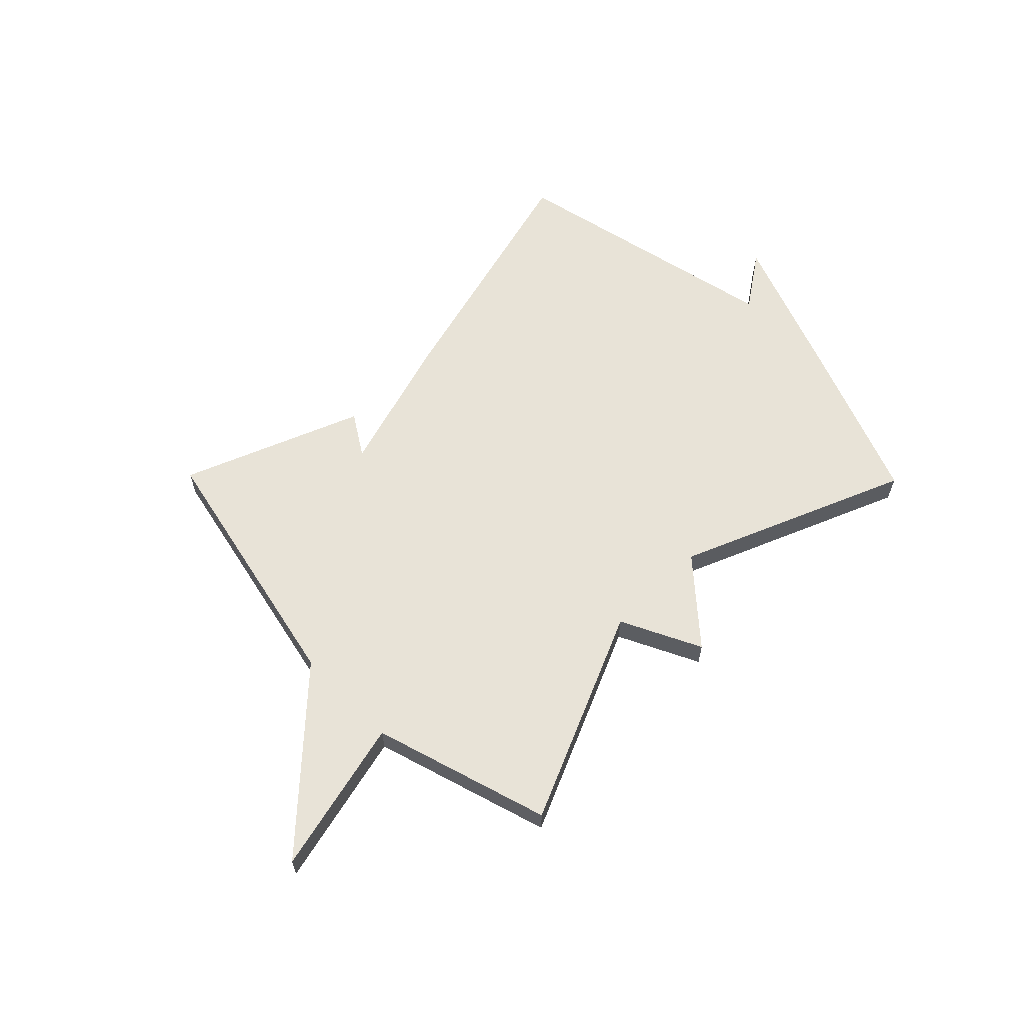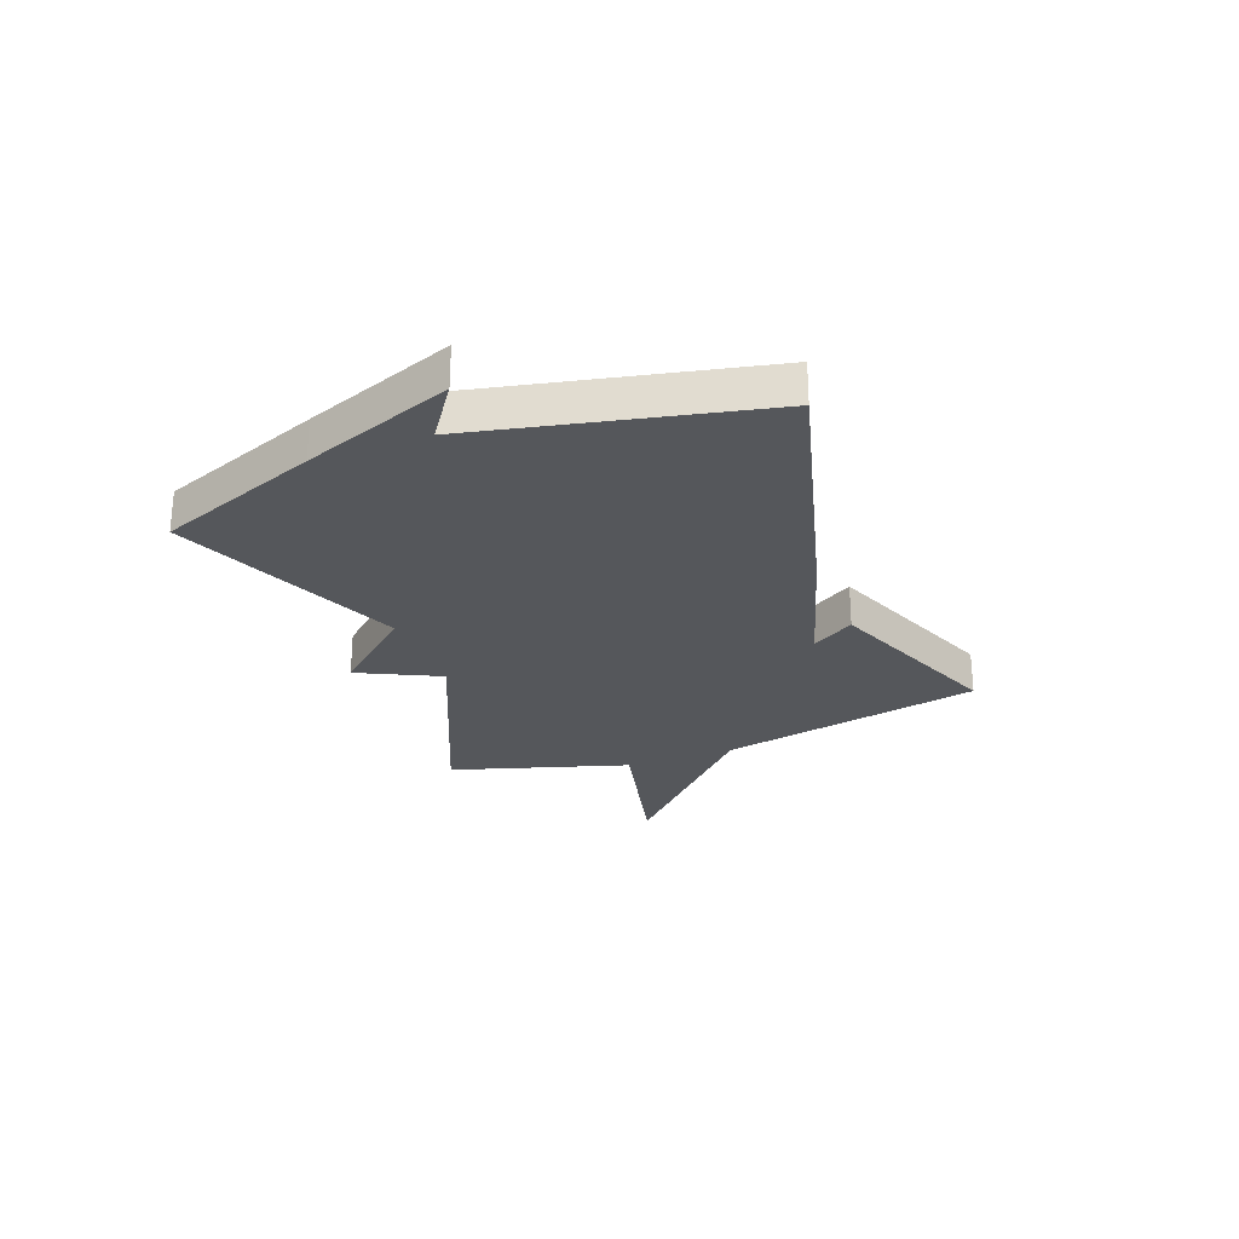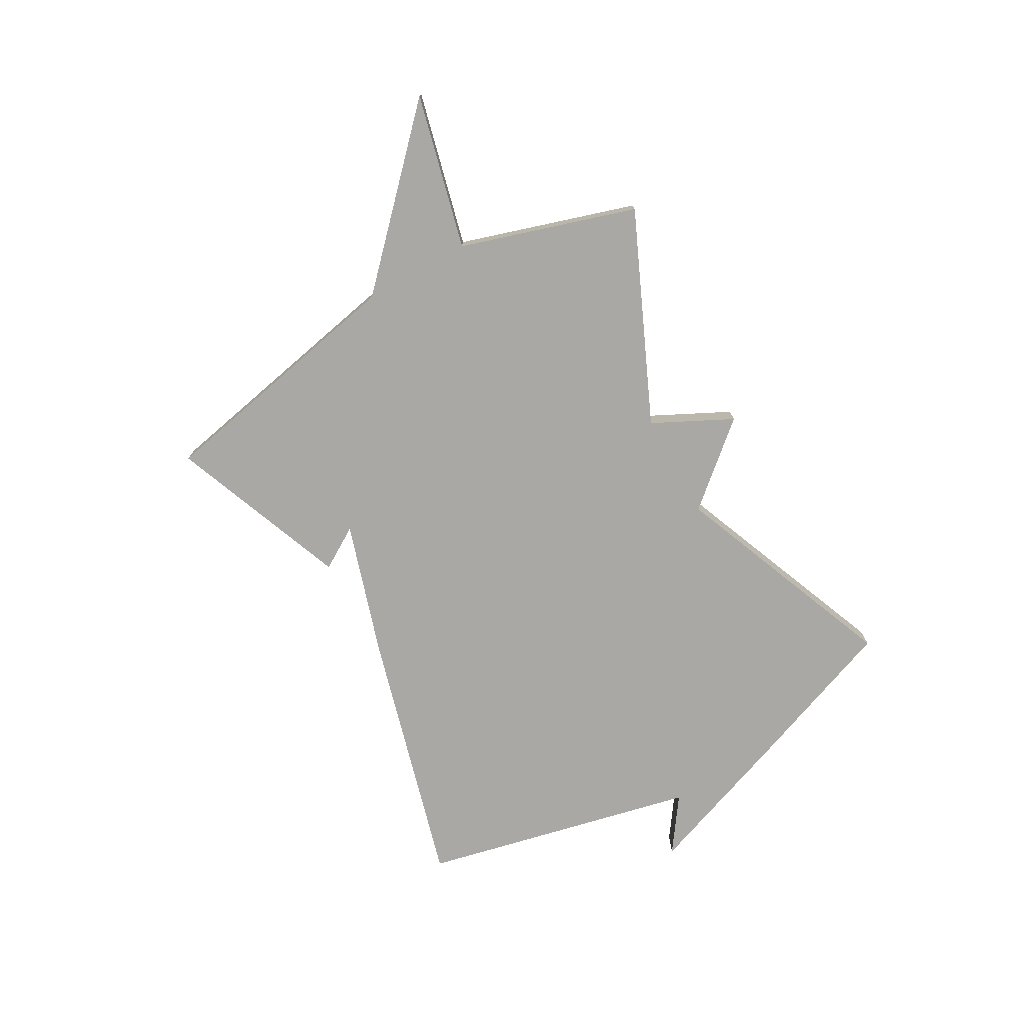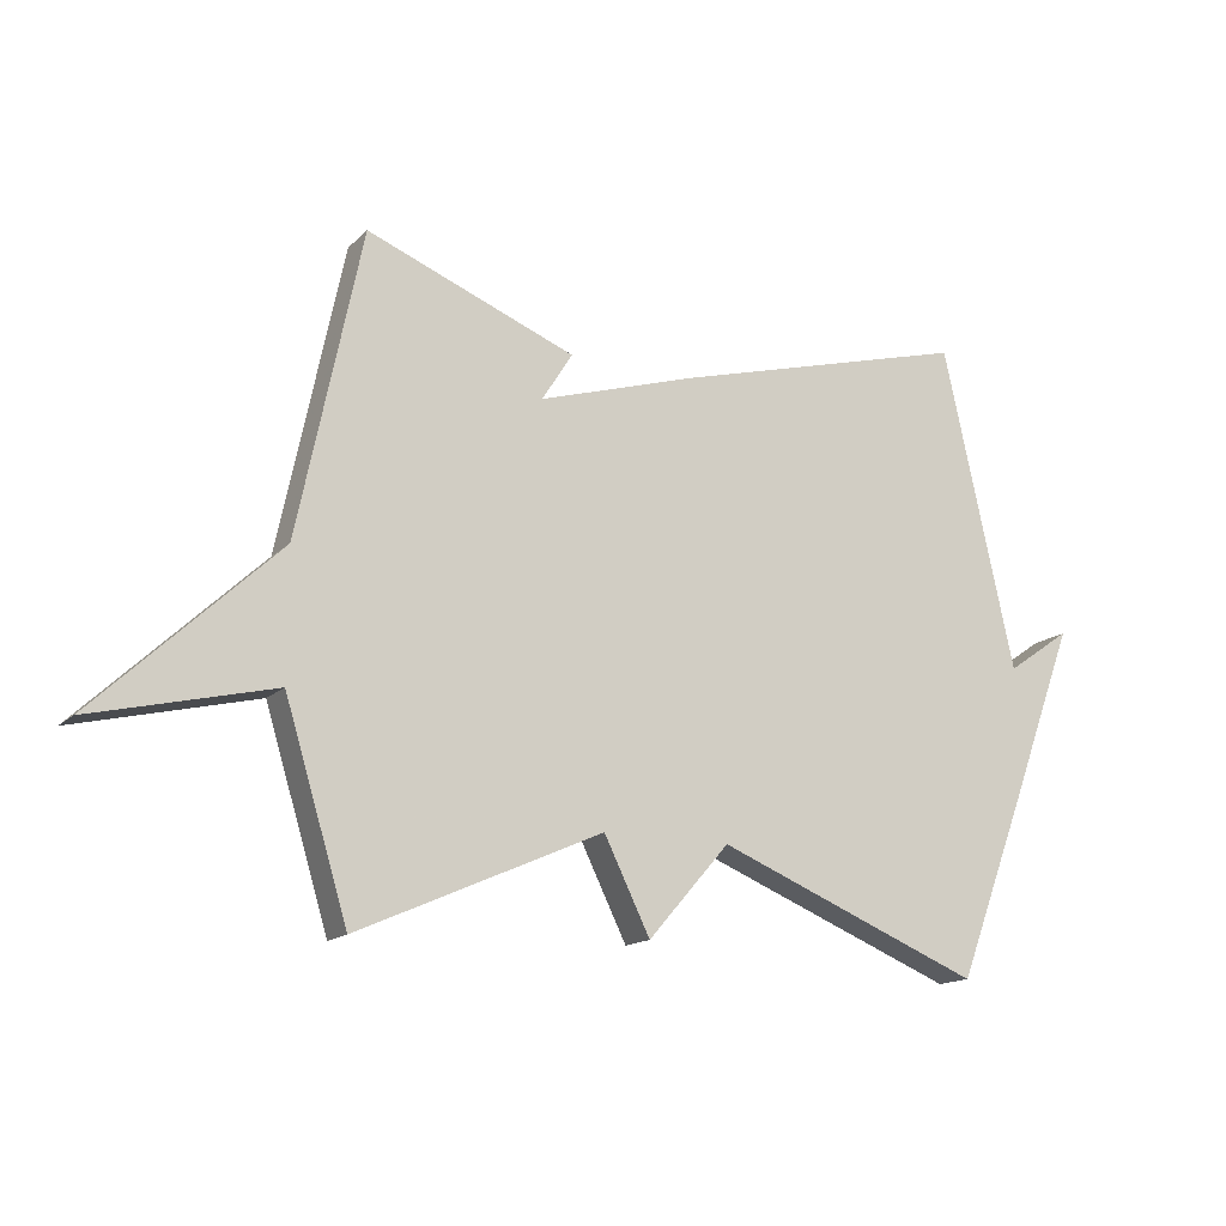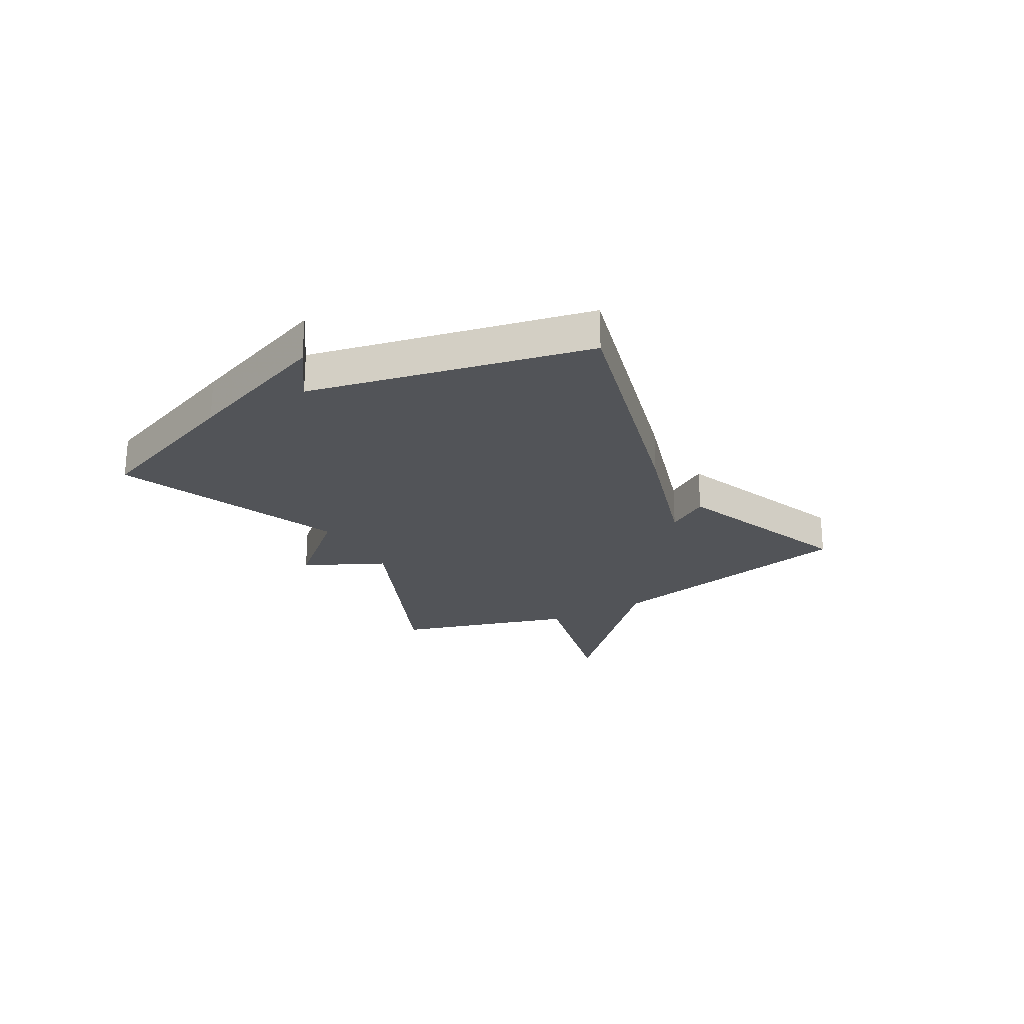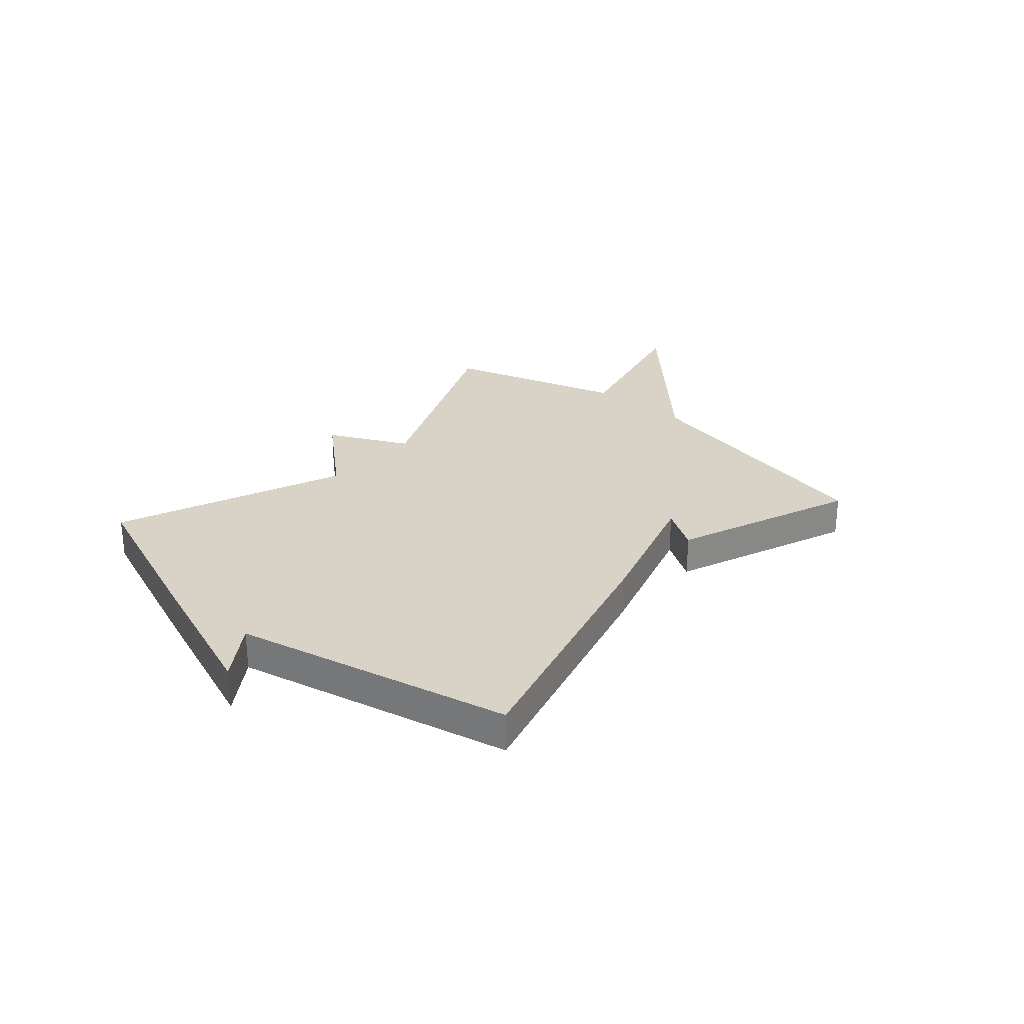
<metadata>
{"format":"obj","ext":"obj","renderer":"f3d","projection":"perspective","resolution":1024,"background":"white","views":[{"elev":61.5,"azim":135.5,"up":"+Y"},{"elev":-26.4,"azim":-69.0,"up":"+Y"},{"elev":-75.1,"azim":119.2,"up":"+Y"},{"elev":-15.3,"azim":151.5,"up":"+Z"},{"elev":-23.2,"azim":-60.2,"up":"+Y"},{"elev":28.0,"azim":-48.7,"up":"+Y"}]}
</metadata>
<code>
v 0.5 0.07 -0.5
v 0.117 0.07 -0.331
v 0.045 0.07 -0.477
v -0.083 0.07 -0.331
v -0.5 0.07 -0.5
v -0.612 0.07 -0.208
v -0.713 0.07 0.062
v -0.612 0.07 -0.008
v -0.5 0.07 0.5
v -0.028 0.07 0.372
v 0.22 0.07 0.295
v 0.172 0.07 0.372
v 0.5 0.07 0.5
v 0.599 0.07 0.022
v 0.882 0.07 -0.247
v 0.599 0.07 -0.178
v 0.5 0 -0.5
v 0.117 0 -0.331
v 0.045 0 -0.477
v -0.083 0 -0.331
v -0.5 0 -0.5
v -0.612 0 -0.208
v -0.713 0 0.062
v -0.612 0 -0.008
v -0.5 0 0.5
v -0.028 0 0.372
v 0.22 0 0.295
v 0.172 0 0.372
v 0.5 0 0.5
v 0.599 0 0.022
v 0.882 0 -0.247
v 0.599 0 -0.178
f 14 15 16
f 13 14 16
f 12 13 16
f 11 12 16
f 16 1 2
f 11 16 2
f 10 11 2
f 9 10 2
f 8 9 2
f 5 6 7 8
f 4 5 8
f 4 8 2
f 2 3 4
f 32 31 30
f 32 30 29
f 32 29 28
f 32 28 27
f 18 17 32
f 18 32 27
f 18 27 26
f 18 26 25
f 18 25 24
f 24 23 22 21
f 24 21 20
f 18 24 20
f 20 19 18
f 1 17 18 2
f 2 18 19 3
f 3 19 20 4
f 4 20 21 5
f 5 21 22 6
f 6 22 23 7
f 7 23 24 8
f 8 24 25 9
f 9 25 26 10
f 10 26 27 11
f 11 27 28 12
f 12 28 29 13
f 13 29 30 14
f 14 30 31 15
f 15 31 32 16
f 16 32 17 1

</code>
